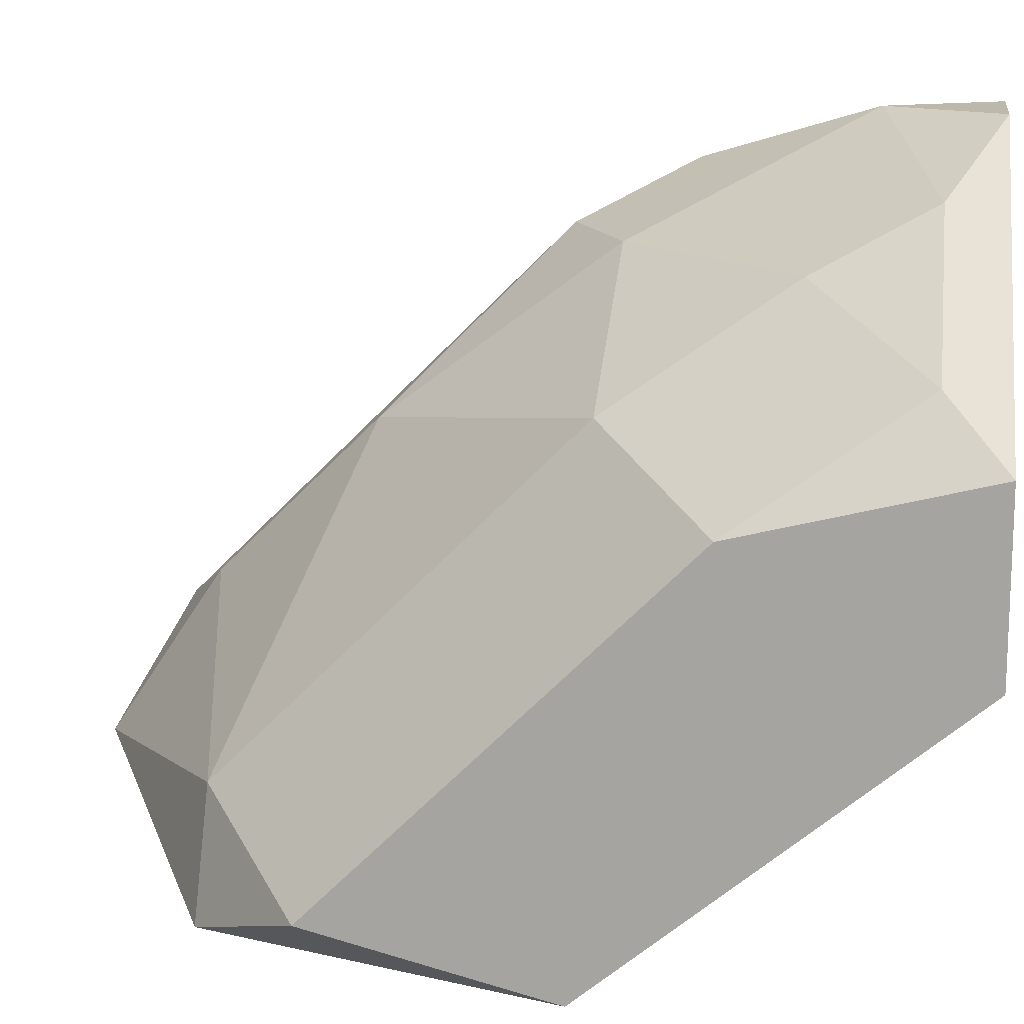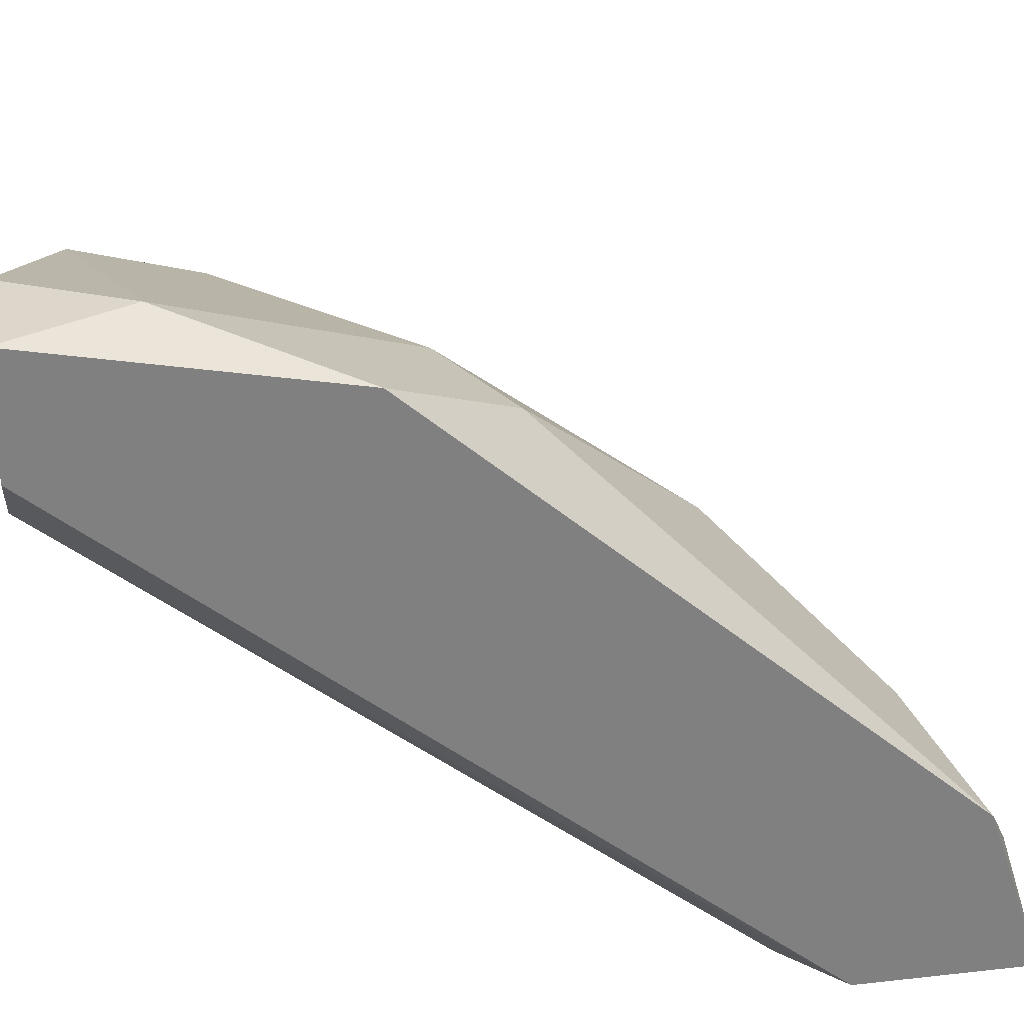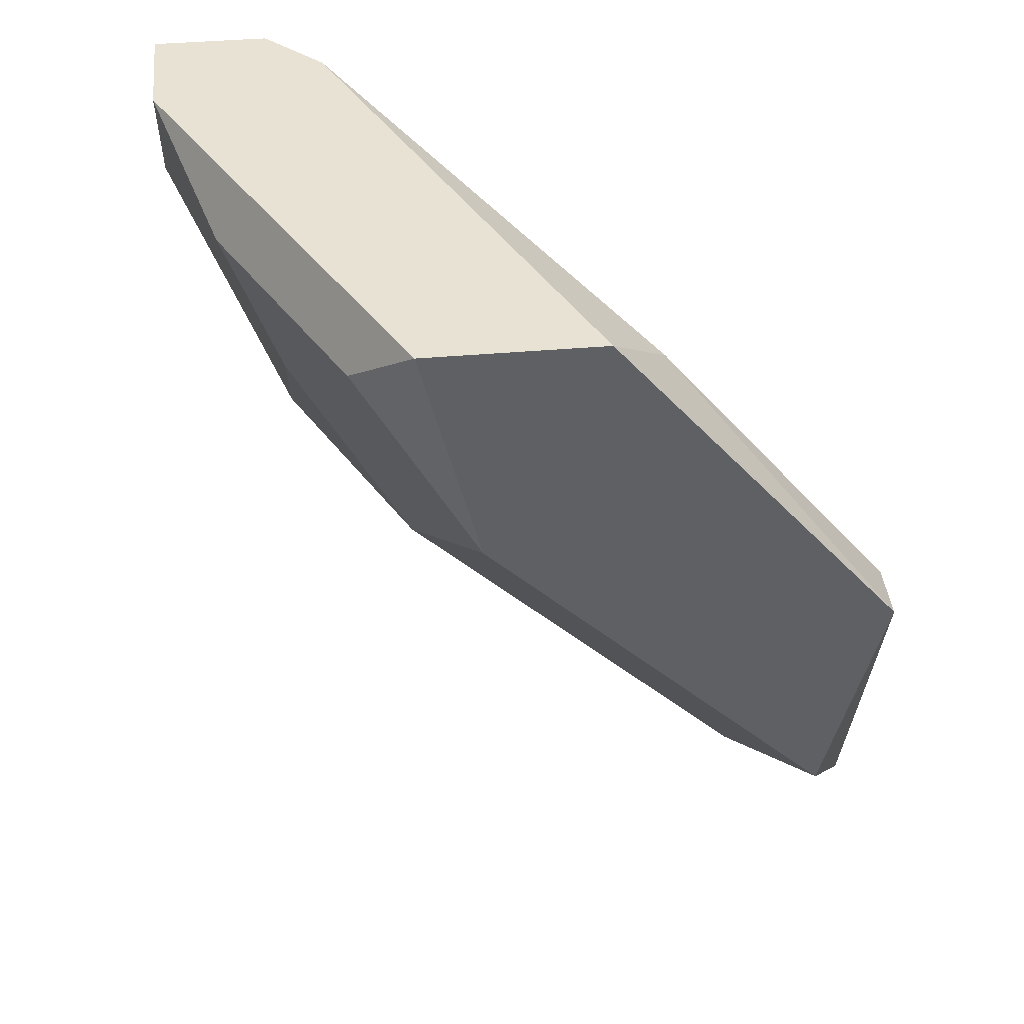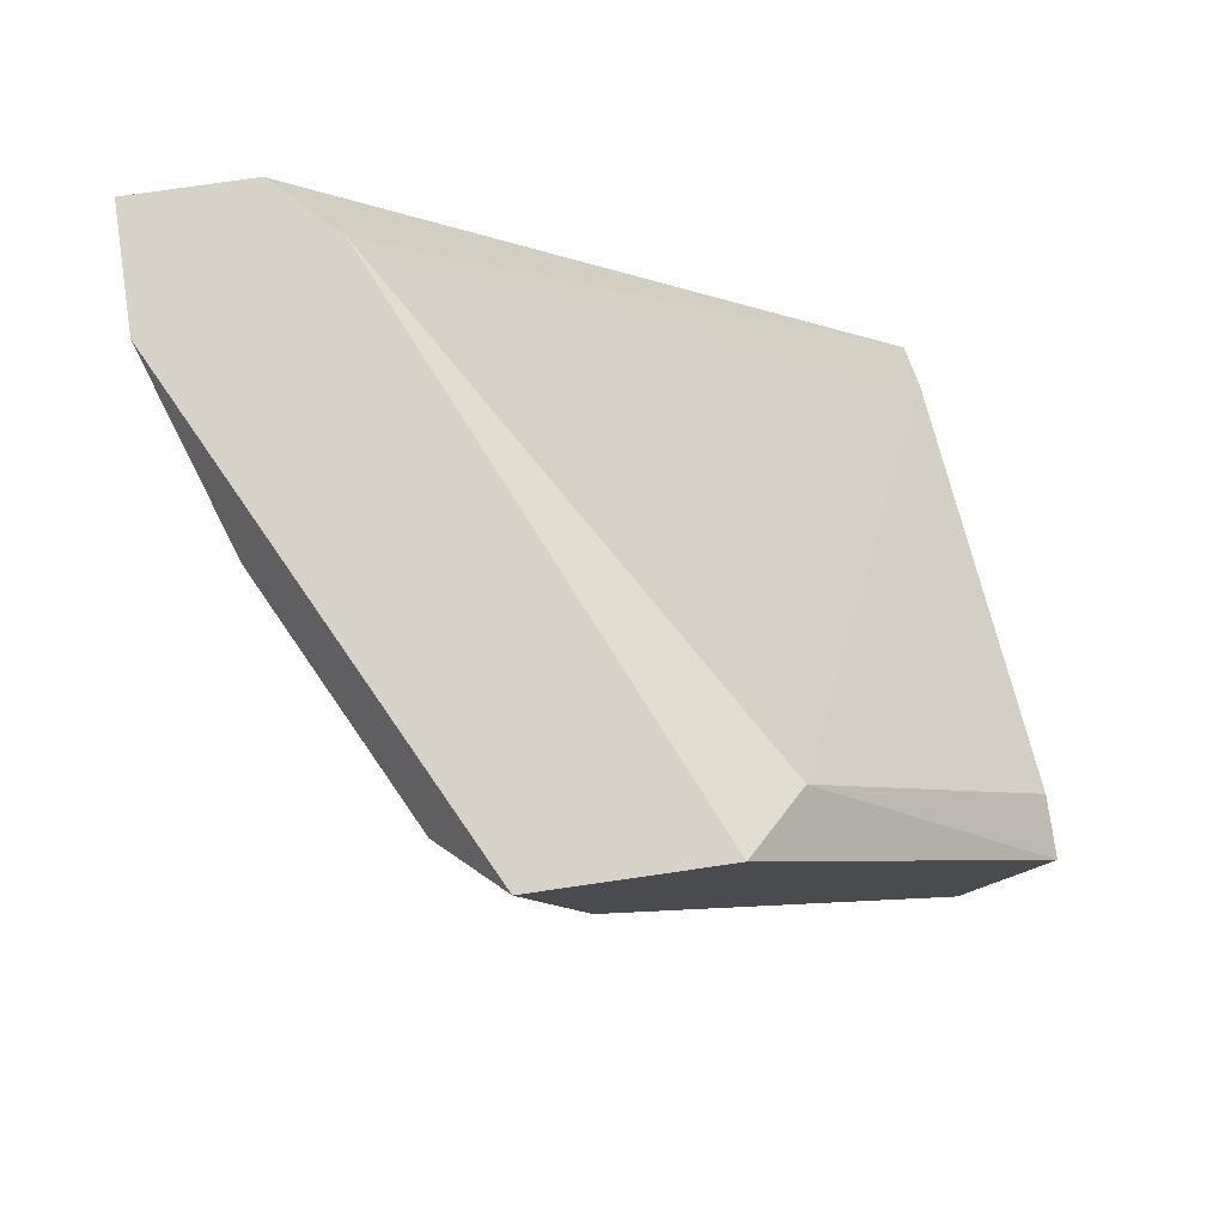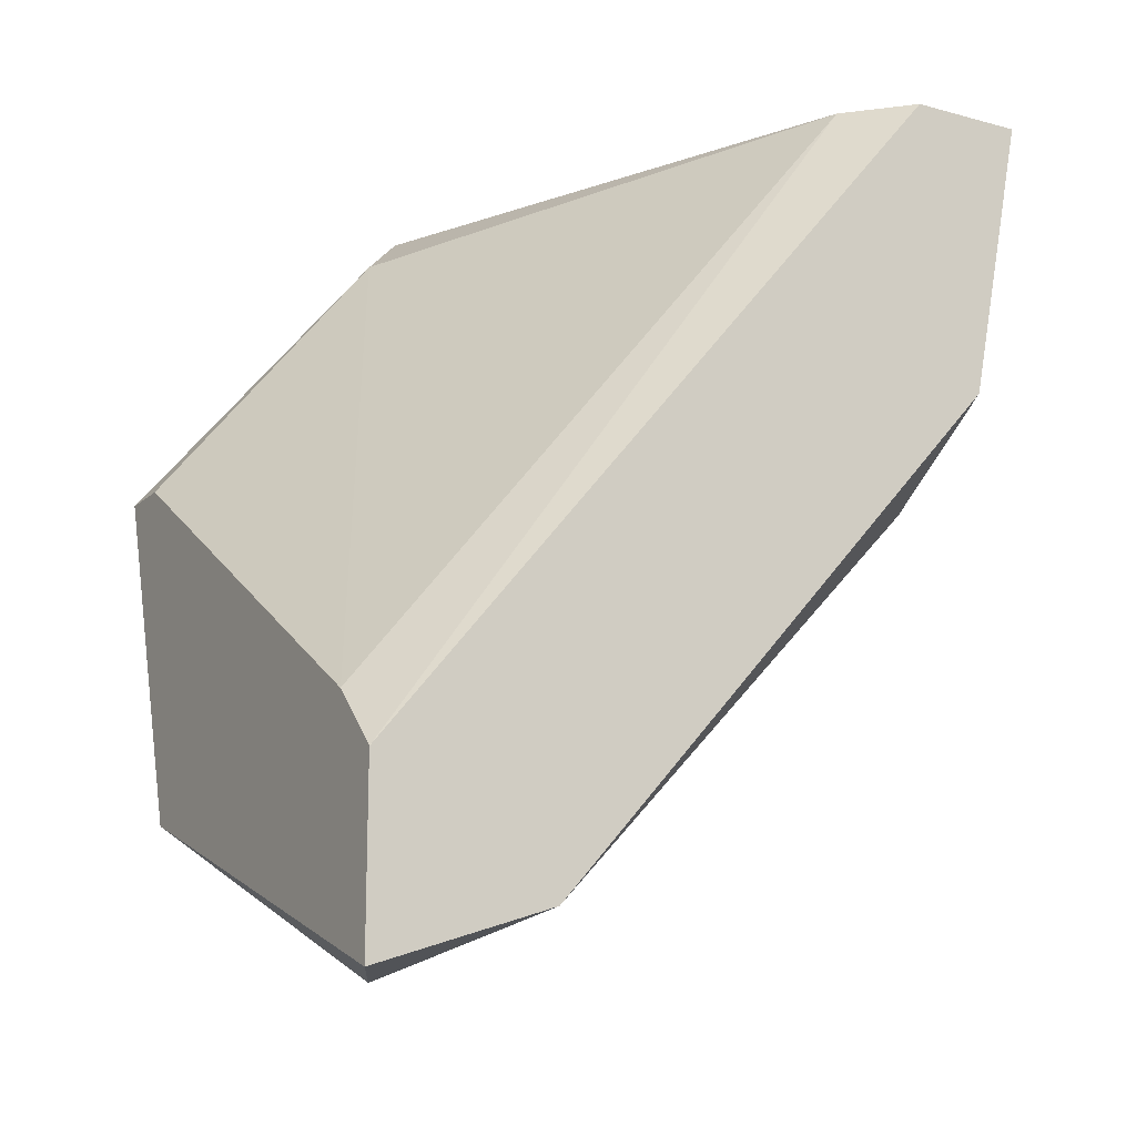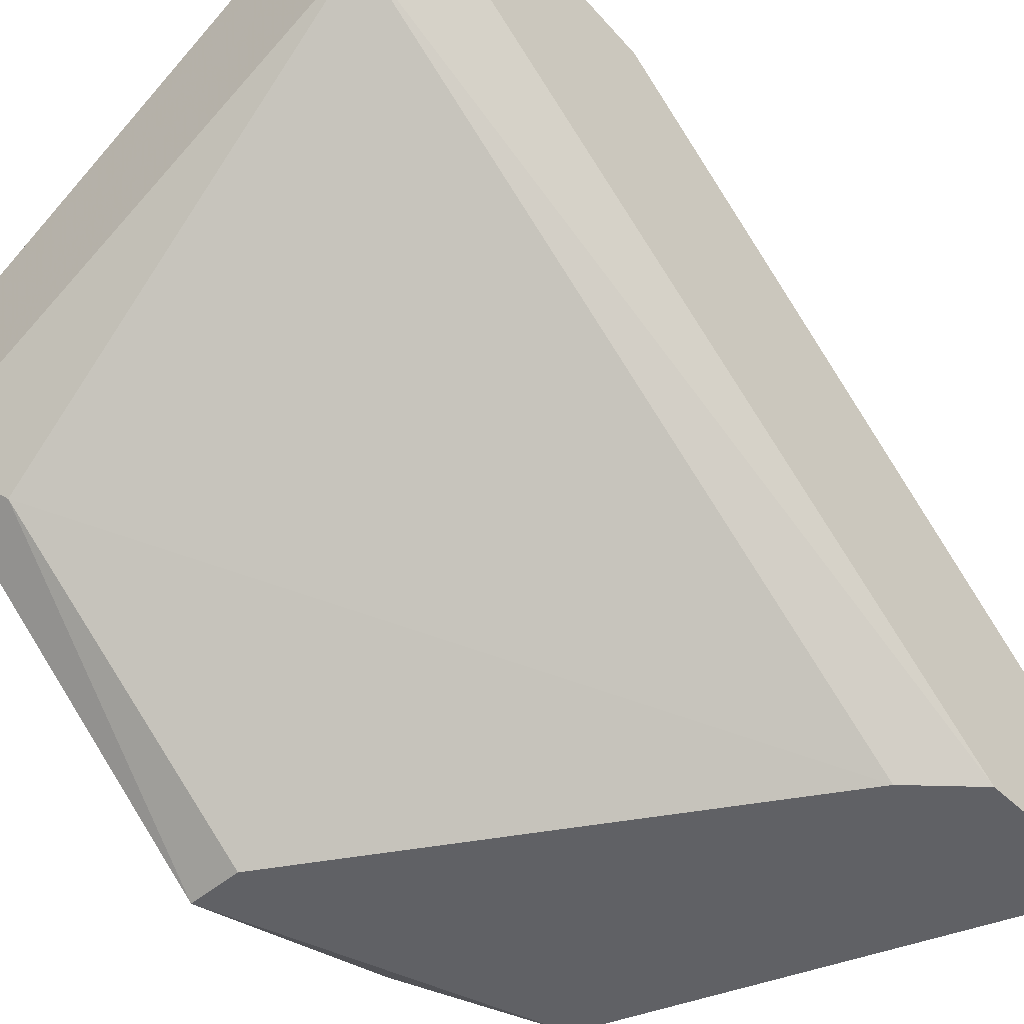
<metadata>
{"format":"obj","ext":"obj","renderer":"f3d","projection":"perspective","resolution":1024,"background":"white","views":[{"elev":14.6,"azim":98.3,"up":"+Z"},{"elev":30.4,"azim":-99.2,"up":"+Z"},{"elev":40.8,"azim":83.9,"up":"+Y"},{"elev":78.1,"azim":81.8,"up":"+Y"},{"elev":-15.1,"azim":-119.8,"up":"+Y"},{"elev":-48.9,"azim":-136.8,"up":"+Z"}]}
</metadata>
<code>
v 0.004419 -0.04476 0.03594
v 0.004419 -0.01383 0.05861
v 0.004419 -0.04063 0.04212
v 0.01678 -0.03857 0.03387
v 0.002356 -0.01796 0.05861
v 0.002356 -0.01383 0.05243
v 0.002356 -0.02827 0.05449
v 0.002356 -0.03651 0.03387
v 0.0106 -0.0159 0.05655
v 0.000293 -0.04476 0.03387
v 0.000293 -0.02414 0.05655
v 0.000293 -0.03857 0.03387
v 0.000293 -0.01383 0.05861
v 0.000293 -0.01383 0.05449
v 0.000293 -0.04269 0.04006
v 0.01472 -0.03857 0.038
v 0.01472 -0.02621 0.05036
v 0.01266 -0.02002 0.05449
v 0.02091 -0.01383 0.05036
v 0.02091 -0.01383 0.04418
v 0.02091 -0.02208 0.0483
v 0.02091 -0.03445 0.03594
v 0.02091 -0.02621 0.03387
v 0.006479 -0.03445 0.0483
v 0.006479 -0.02621 0.05449
v 0.01885 -0.0159 0.04212
v 0.01885 -0.0159 0.05243
v 0.01885 -0.02621 0.03387
f 5 25 9
f 13 2 20
f 13 12 15
f 4 12 23
f 20 21 23
f 13 20 6
f 4 23 22
f 23 21 22
f 20 23 26
f 6 20 26
f 4 22 16
f 1 4 16
f 21 27 17
f 22 21 17
f 24 16 17
f 16 22 17
f 23 12 8
f 12 6 8
f 6 26 8
f 12 4 10
f 15 12 10
f 4 1 10
f 1 15 10
f 17 27 18
f 13 15 11
f 15 7 11
f 20 2 19
f 21 20 19
f 2 27 19
f 27 21 19
f 12 13 14
f 13 6 14
f 6 12 14
f 26 23 28
f 23 8 28
f 8 26 28
f 2 13 5
f 13 11 5
f 11 7 5
f 7 24 25
f 24 17 25
f 17 18 25
f 5 7 25
f 24 7 3
f 7 15 3
f 15 1 3
f 16 24 3
f 1 16 3
f 27 2 9
f 18 27 9
f 2 5 9
f 25 18 9

</code>
